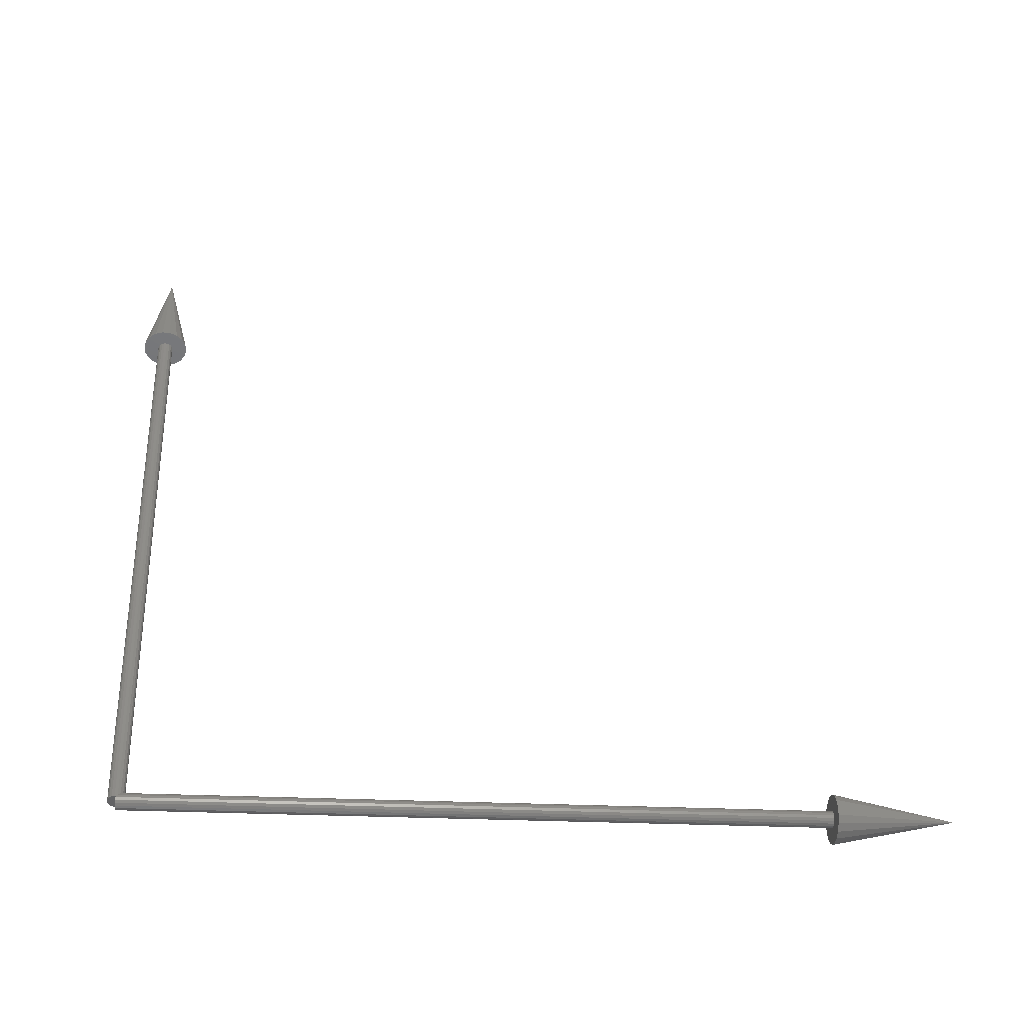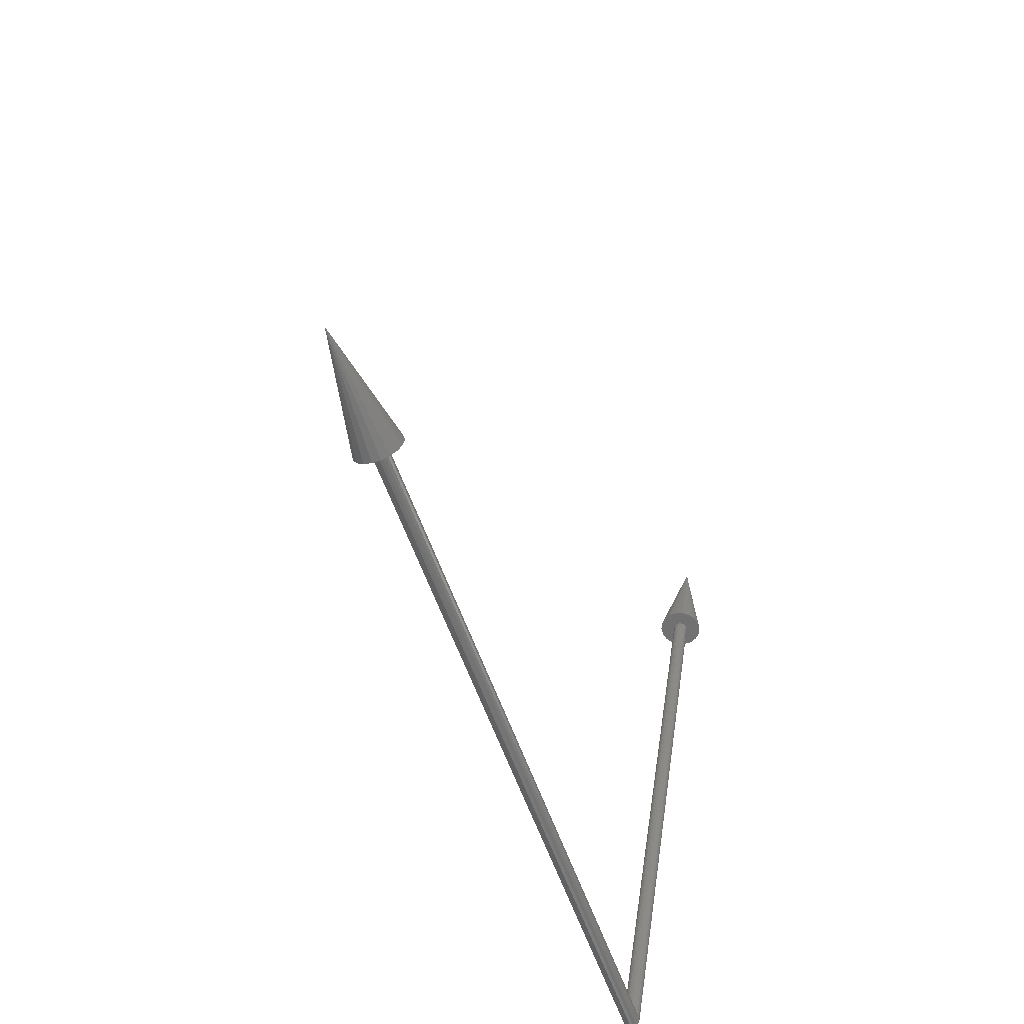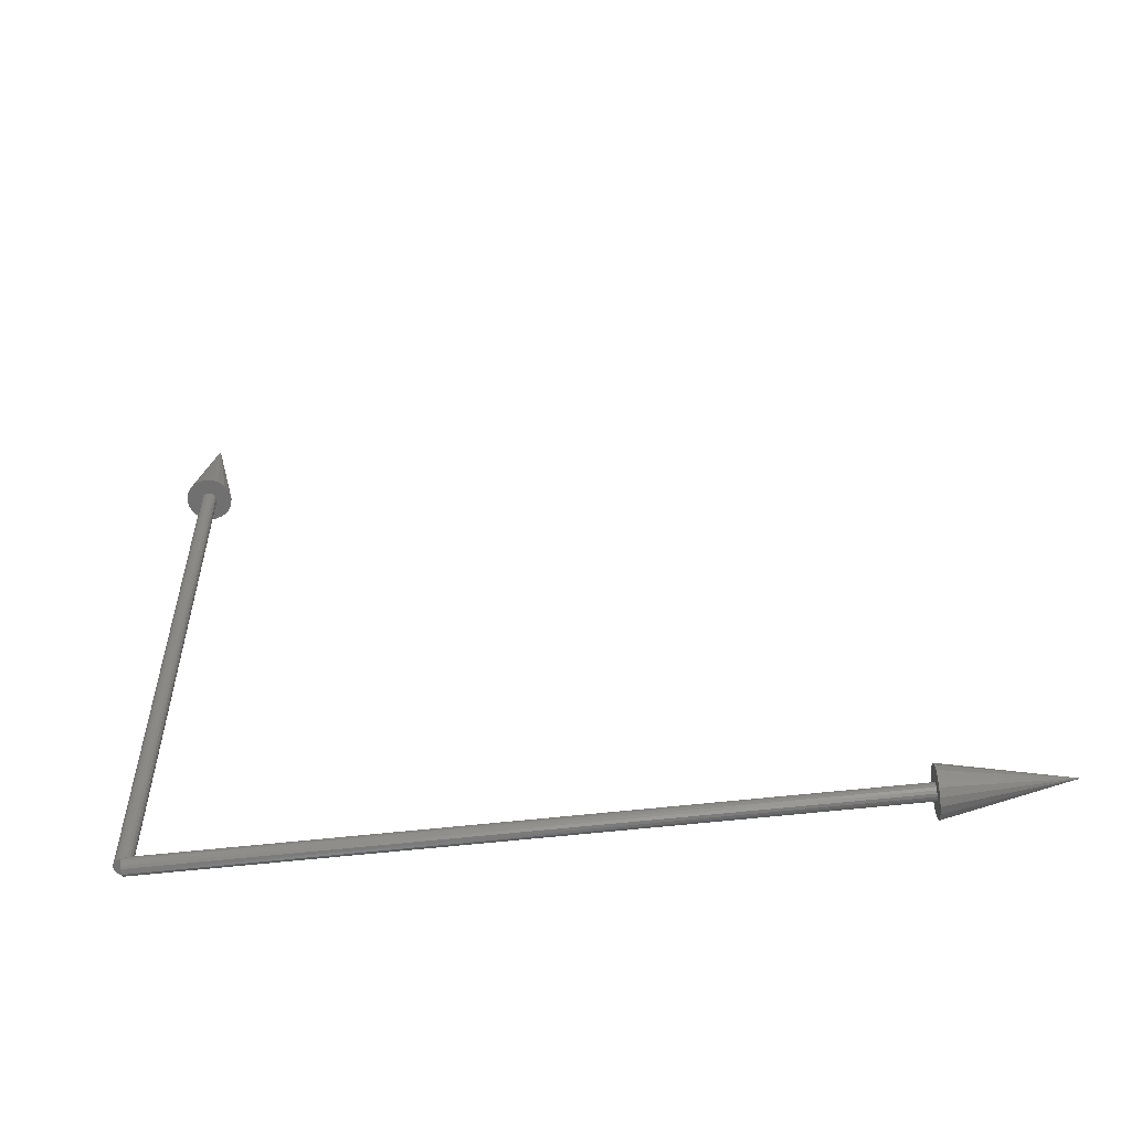
<metadata>
{"format":"stl","ext":"stl","renderer":"f3d","projection":"perspective","resolution":1024,"background":"white","views":[{"elev":-40.2,"azim":90.5,"up":"+Y"},{"elev":-58.5,"azim":-153.4,"up":"+Y"},{"elev":-53.8,"azim":101.8,"up":"+Y"}]}
</metadata>
<code>
# stl→obj: 65 verts, 216 faces
v 25.41 51.04 77.4
v 25.44 51.03 77.4
v 25.44 51.04 77.4
v 25.39 51.05 77.25
v 25.43 51.03 77.4
v 25.42 51.02 77.4
v 25.41 51.01 77.4
v 25.4 51.01 77.4
v 25.39 51.02 77.4
v 25.38 51.03 77.4
v 25.38 51.04 77.4
v 25.38 51.05 77.4
v 25.38 51.06 77.4
v 25.39 51.07 77.4
v 25.4 51.07 77.4
v 25.41 51.07 77.4
v 25.42 51.07 77.4
v 25.43 51.06 77.4
v 25.44 51.05 77.4
v 25.51 51.01 78.24
v 25.52 51.01 78.24
v 25.42 51.04 77.4
v 25.51 51 78.24
v 25.41 51.03 77.4
v 25.5 51 78.24
v 25.4 51.04 77.4
v 25.5 51.01 78.24
v 25.5 51.02 78.24
v 25.4 51.05 77.4
v 25.41 51.05 77.4
v 25.51 51.02 78.24
v 25.52 51.02 78.24
v 25.42 51.05 77.4
v 25.4 51.85 78.29
v 25.43 51.86 78.28
v 25.43 51.86 78.29
v 25.38 52 78.3
v 25.42 51.86 78.27
v 25.41 51.86 78.26
v 25.4 51.86 78.26
v 25.39 51.85 78.26
v 25.38 51.85 78.26
v 25.37 51.85 78.27
v 25.37 51.85 78.28
v 25.37 51.85 78.29
v 25.37 51.85 78.3
v 25.38 51.85 78.31
v 25.39 51.85 78.32
v 25.4 51.85 78.32
v 25.41 51.85 78.31
v 25.42 51.86 78.31
v 25.43 51.86 78.3
v 25.41 51.86 78.29
v 25.41 51.86 78.28
v 25.51 51.01 78.23
v 25.4 51.85 78.28
v 25.5 51.01 78.23
v 25.39 51.85 78.28
v 25.39 51.85 78.29
v 25.5 51.01 78.25
v 25.39 51.85 78.3
v 25.4 51.85 78.3
v 25.51 51.01 78.25
v 25.41 51.85 78.29
v 25.52 51.01 78.25
f 1 2 3
f 4 3 2
f 1 5 2
f 4 2 5
f 1 6 5
f 4 5 6
f 1 7 6
f 4 6 7
f 1 8 7
f 4 7 8
f 1 9 8
f 4 8 9
f 1 10 9
f 4 9 10
f 1 10 10
f 4 10 10
f 1 11 10
f 4 10 11
f 1 12 11
f 4 11 12
f 1 13 12
f 4 12 13
f 1 14 13
f 4 13 14
f 1 15 14
f 4 14 15
f 1 16 15
f 4 15 16
f 1 17 16
f 4 16 17
f 1 18 17
f 4 17 18
f 1 19 18
f 4 18 19
f 1 3 19
f 4 19 3
f 20 21 21
f 1 22 22
f 22 21 22
f 22 21 21
f 20 20 21
f 1 22 1
f 22 21 1
f 1 21 20
f 20 23 20
f 1 1 1
f 1 20 1
f 1 20 23
f 20 23 23
f 1 1 24
f 1 23 24
f 24 23 23
f 20 25 23
f 1 24 24
f 24 23 24
f 24 23 25
f 20 25 25
f 1 24 26
f 24 25 26
f 26 25 25
f 20 27 25
f 1 26 26
f 26 25 26
f 26 25 27
f 20 27 27
f 1 26 26
f 26 27 26
f 26 27 27
f 20 27 27
f 1 26 26
f 26 27 26
f 26 27 27
f 20 28 27
f 1 26 29
f 26 27 29
f 29 27 28
f 20 28 28
f 1 29 29
f 29 28 29
f 29 28 28
f 20 28 28
f 1 29 29
f 29 28 29
f 29 28 28
f 20 28 28
f 1 29 30
f 29 28 30
f 30 28 28
f 20 31 28
f 1 30 30
f 30 28 30
f 30 28 31
f 20 31 31
f 1 30 30
f 30 31 30
f 30 31 31
f 20 31 31
f 1 30 30
f 30 31 30
f 30 31 31
f 20 32 31
f 1 30 33
f 30 31 33
f 33 31 32
f 20 21 32
f 1 33 22
f 33 32 22
f 22 32 21
f 34 35 36
f 37 36 35
f 34 38 35
f 37 35 38
f 34 39 38
f 37 38 39
f 34 40 39
f 37 39 40
f 34 41 40
f 37 40 41
f 34 42 41
f 37 41 42
f 34 43 42
f 37 42 43
f 34 44 43
f 37 43 44
f 34 45 44
f 37 44 45
f 34 46 45
f 37 45 46
f 34 47 46
f 37 46 47
f 34 47 47
f 37 47 47
f 34 48 47
f 37 47 48
f 34 49 48
f 37 48 49
f 34 50 49
f 37 49 50
f 34 51 50
f 37 50 51
f 34 52 51
f 37 51 52
f 34 36 52
f 37 52 36
f 20 21 21
f 34 53 54
f 53 21 54
f 54 21 21
f 20 20 21
f 34 54 54
f 54 21 54
f 54 21 20
f 20 55 20
f 34 54 56
f 54 20 56
f 56 20 55
f 20 55 55
f 34 56 56
f 56 55 56
f 56 55 55
f 20 57 55
f 34 56 56
f 56 55 56
f 56 55 57
f 20 57 57
f 34 56 58
f 56 57 58
f 58 57 57
f 20 27 57
f 34 58 58
f 58 57 58
f 58 57 27
f 20 27 27
f 34 58 58
f 58 27 58
f 58 27 27
f 20 27 27
f 34 58 59
f 58 27 59
f 59 27 27
f 20 60 27
f 34 59 59
f 59 27 59
f 59 27 60
f 20 60 60
f 34 59 59
f 59 60 59
f 59 60 60
f 20 60 60
f 34 59 61
f 59 60 61
f 61 60 60
f 20 60 60
f 34 61 62
f 61 60 62
f 62 60 60
f 20 63 60
f 34 62 62
f 62 60 62
f 62 60 63
f 20 63 63
f 34 62 62
f 62 63 62
f 62 63 63
f 20 63 63
f 34 62 64
f 62 63 64
f 64 63 63
f 20 65 63
f 34 64 64
f 64 63 64
f 64 63 65
f 20 21 65
f 34 64 53
f 64 65 53
f 53 65 21

</code>
